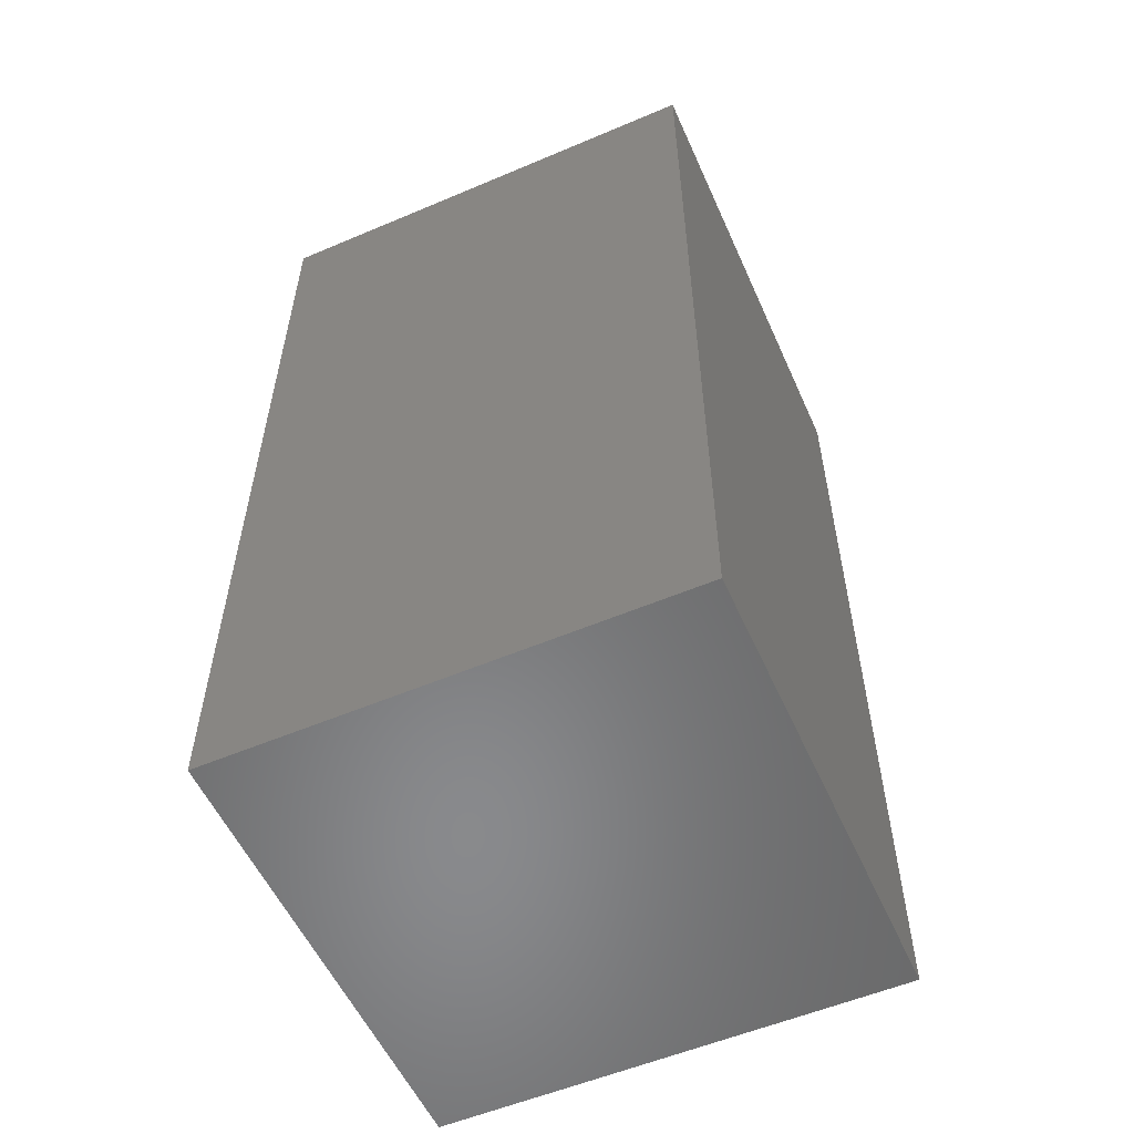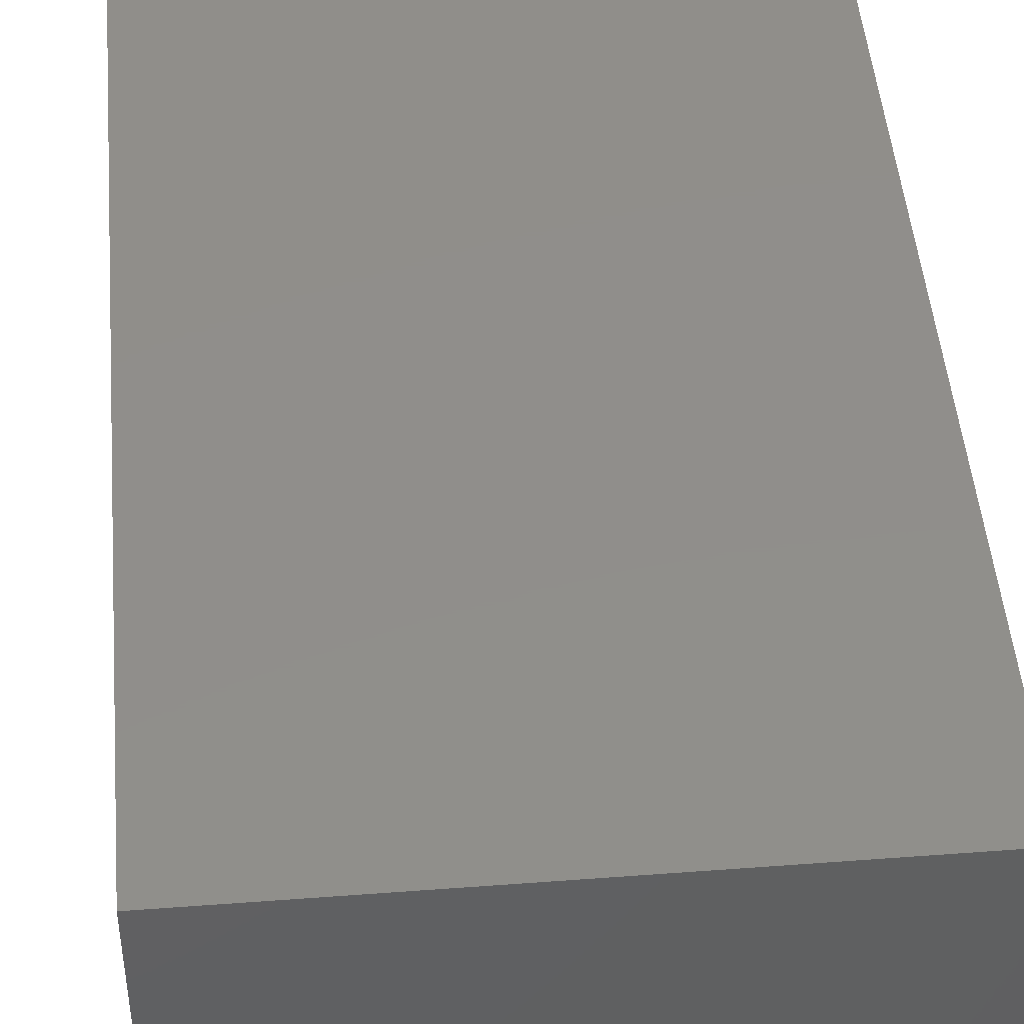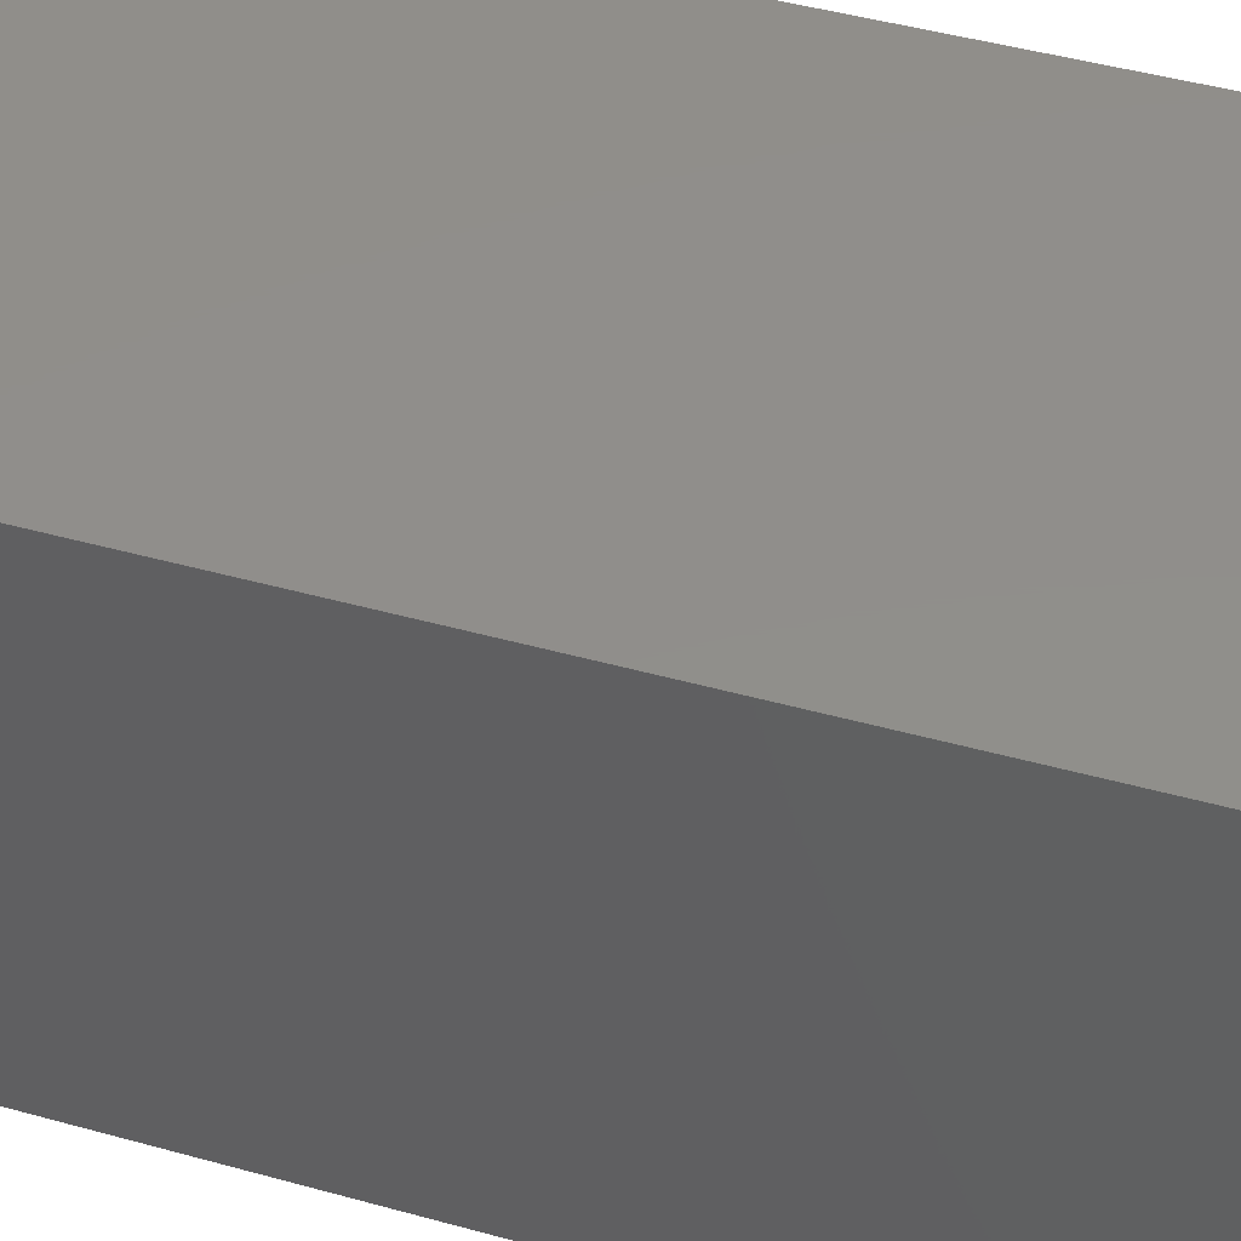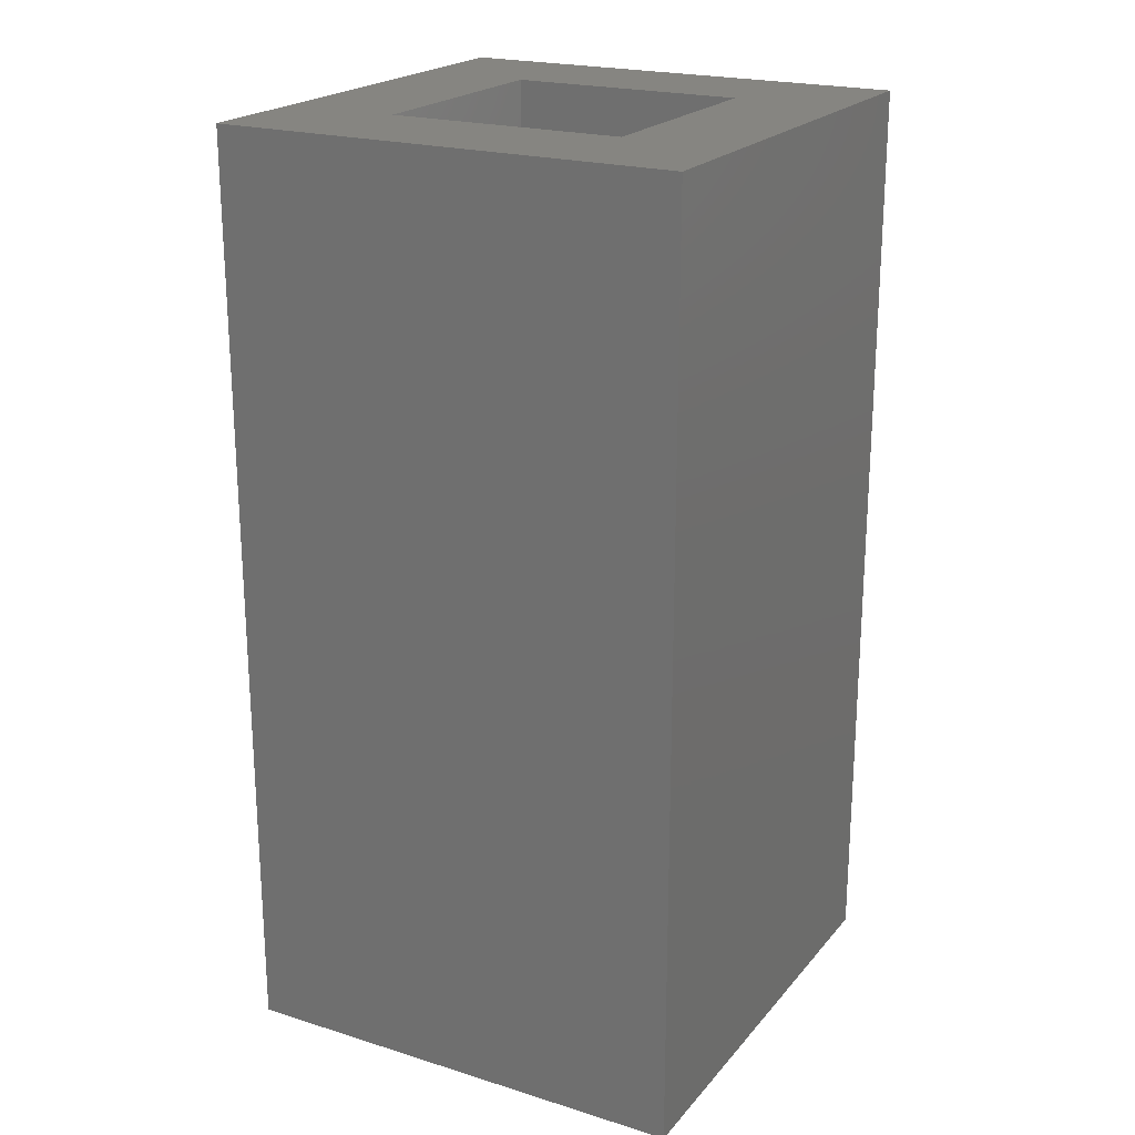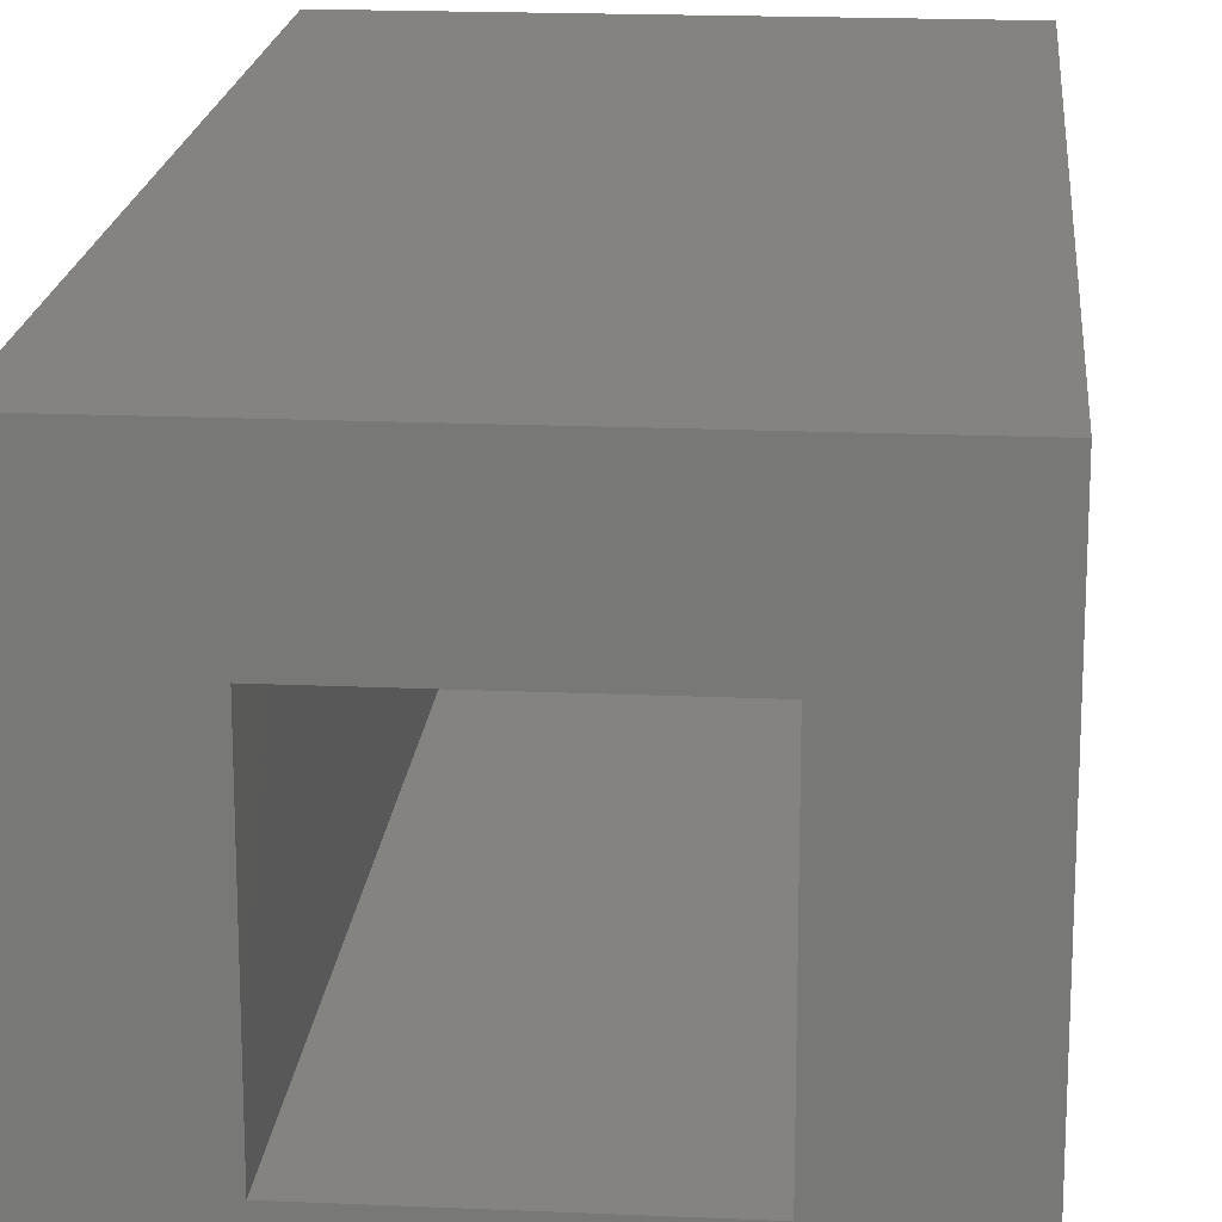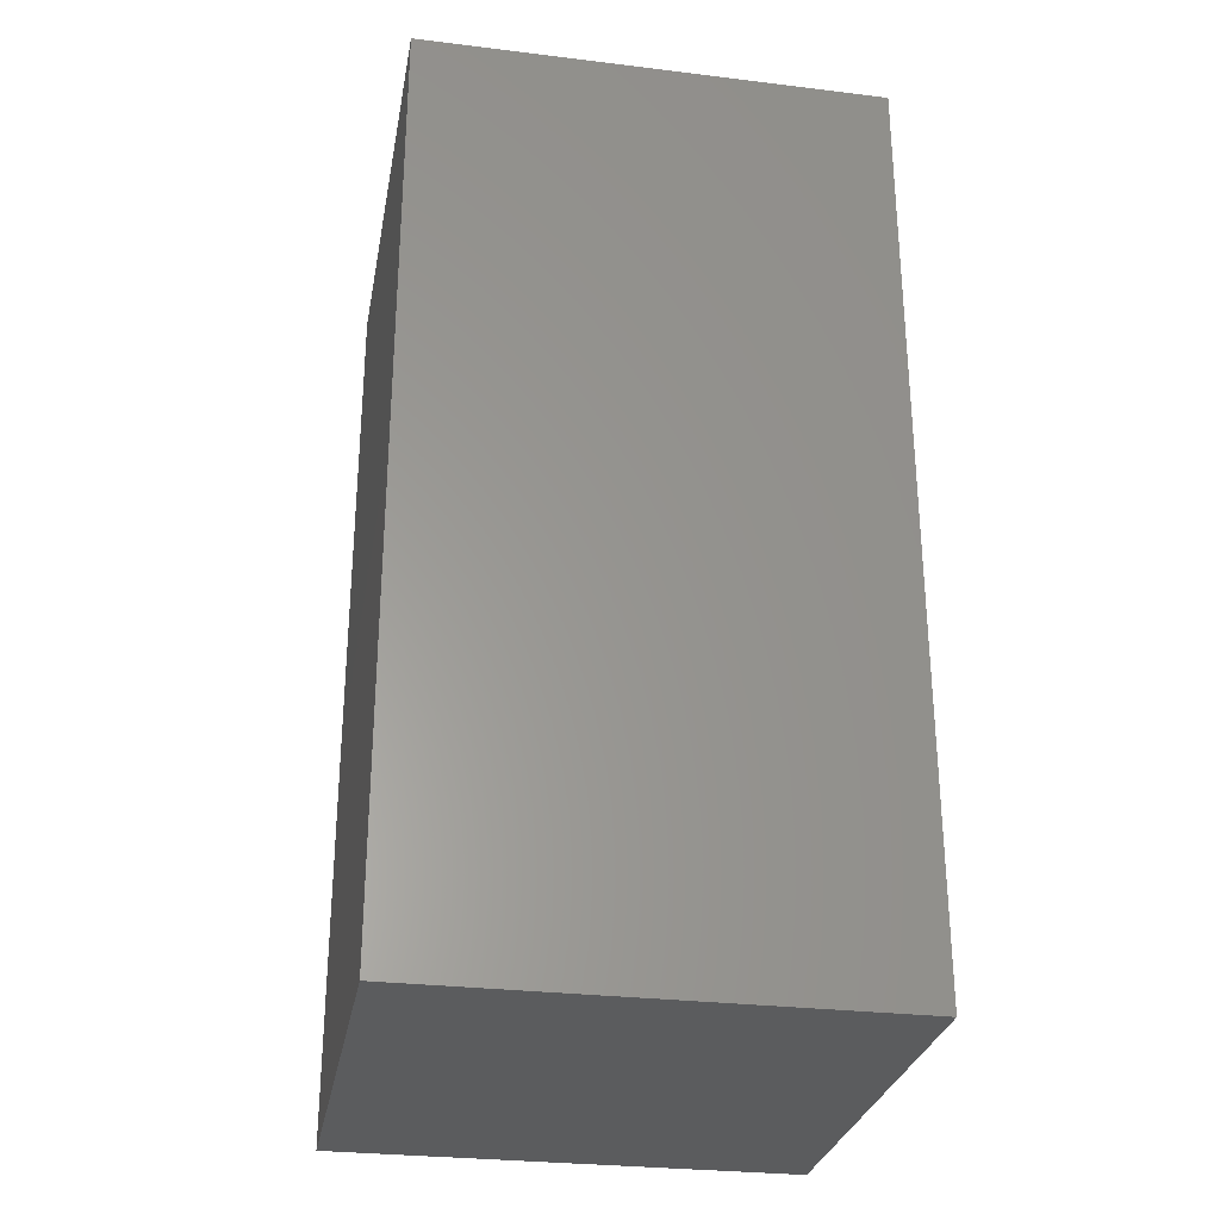
<metadata>
{"format":"stl","ext":"stl","renderer":"f3d","projection":"perspective","resolution":1024,"background":"white","views":[{"elev":-55.7,"azim":24.0,"up":"+Z"},{"elev":46.9,"azim":175.1,"up":"+Y"},{"elev":47.1,"azim":107.4,"up":"+Y"},{"elev":21.4,"azim":28.7,"up":"+Z"},{"elev":18.3,"azim":4.9,"up":"+Y"},{"elev":-28.8,"azim":-100.3,"up":"+Z"}]}
</metadata>
<code>
# stl→obj: 16 verts, 28 faces
v 5 0 10
v 5 5 0
v 5 5 10
v 5 0 0
v 3.773 3.773 10
v 1.227 3.773 10
v 0 5 10
v 1.227 1.227 10
v 3.773 1.227 10
v 0 0 10
v 1.227 3.773 1
v 3.773 1.227 1
v 3.773 3.773 1
v 1.227 1.227 1
v 0 0 0
v 0 5 0
f 1 2 3
f 2 1 4
f 3 5 1
f 3 6 5
f 6 7 8
f 7 6 3
f 9 1 5
f 8 1 9
f 8 10 1
f 10 8 7
f 11 12 13
f 12 11 14
f 15 7 16
f 7 15 10
f 2 7 3
f 7 2 16
f 15 1 10
f 1 15 4
f 8 11 6
f 11 8 14
f 11 5 6
f 5 11 13
f 12 5 13
f 5 12 9
f 12 8 9
f 8 12 14
f 15 2 4
f 2 15 16

</code>
